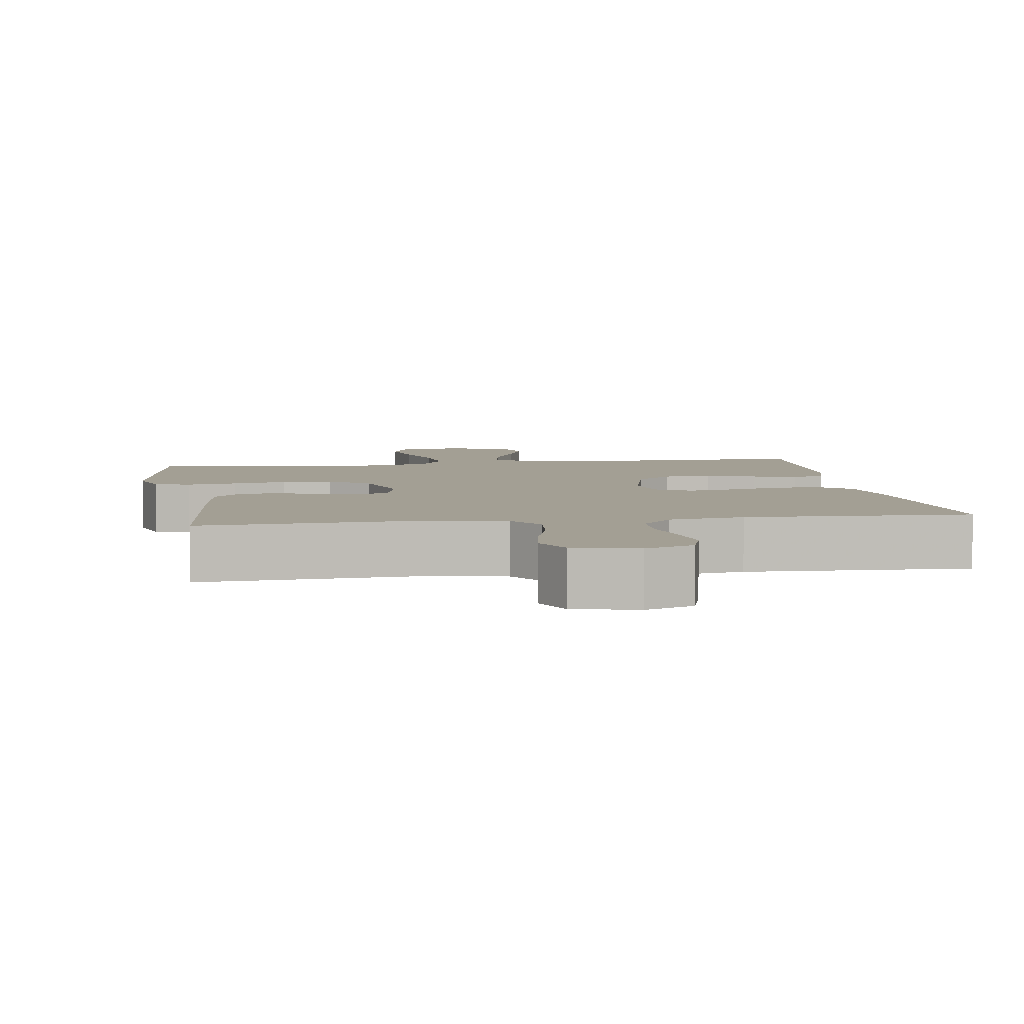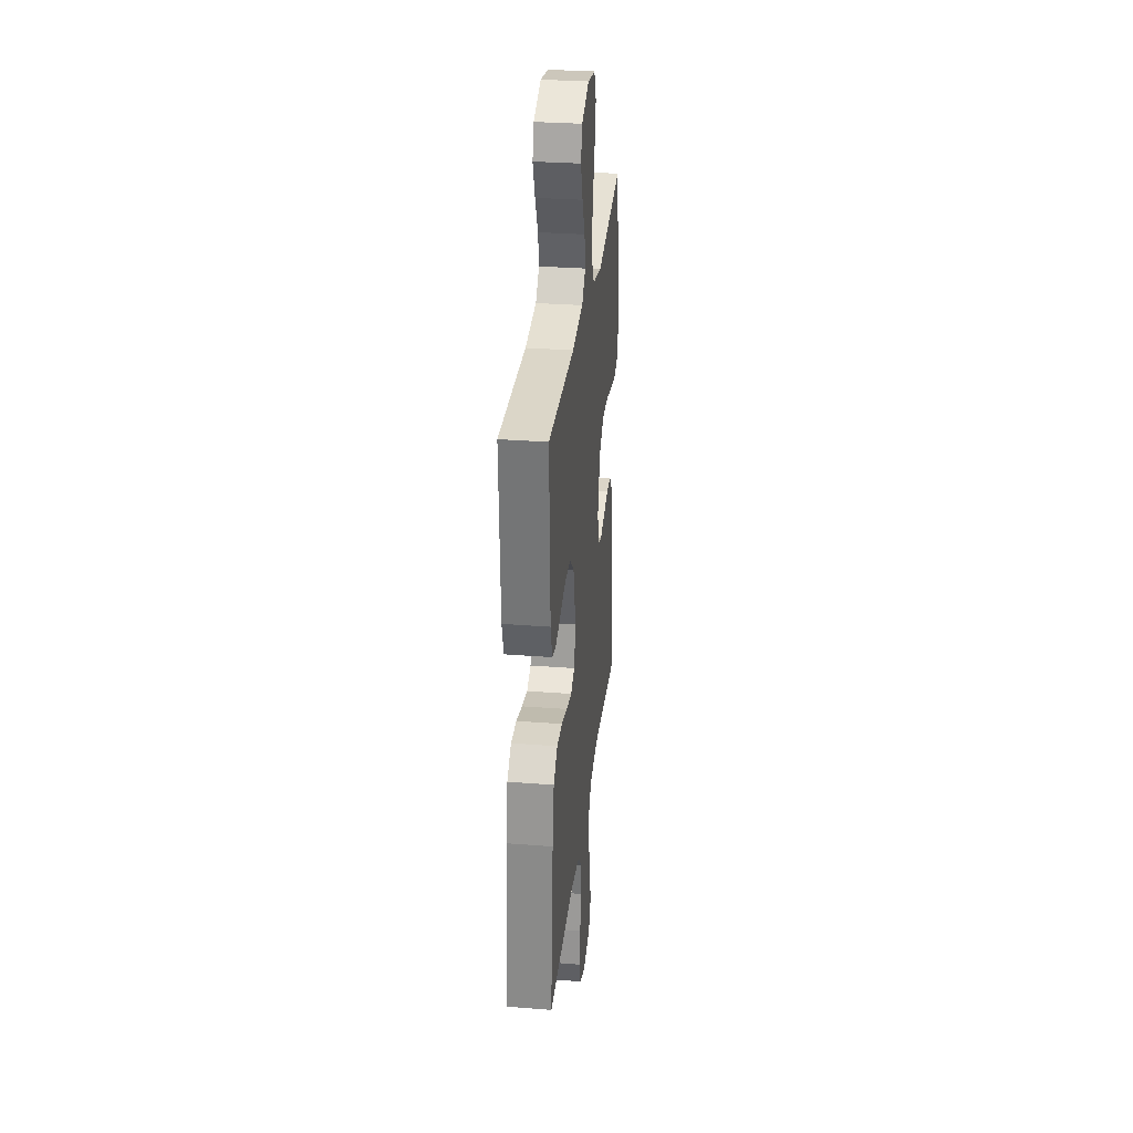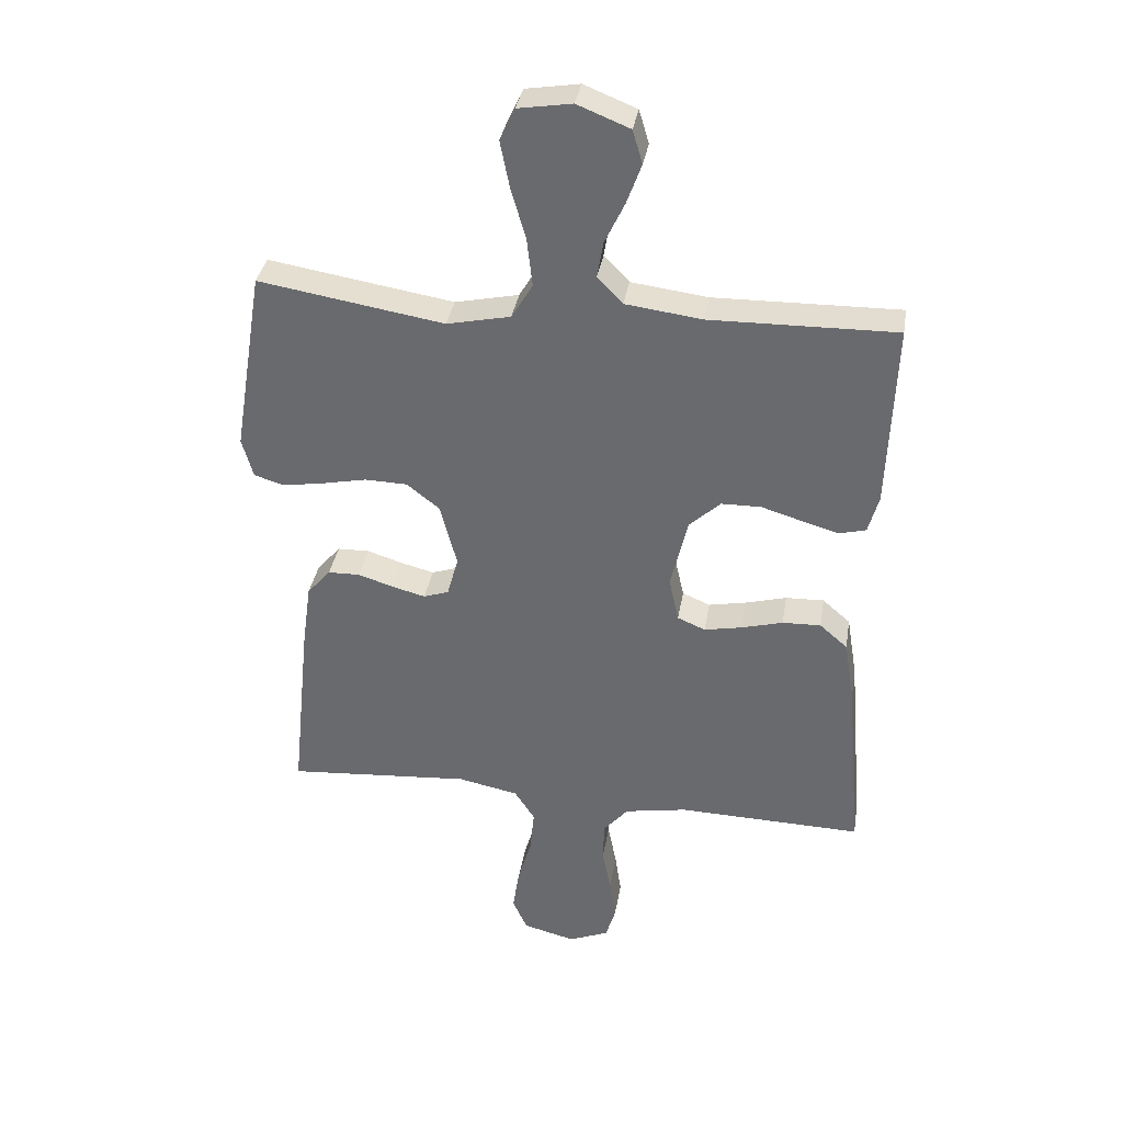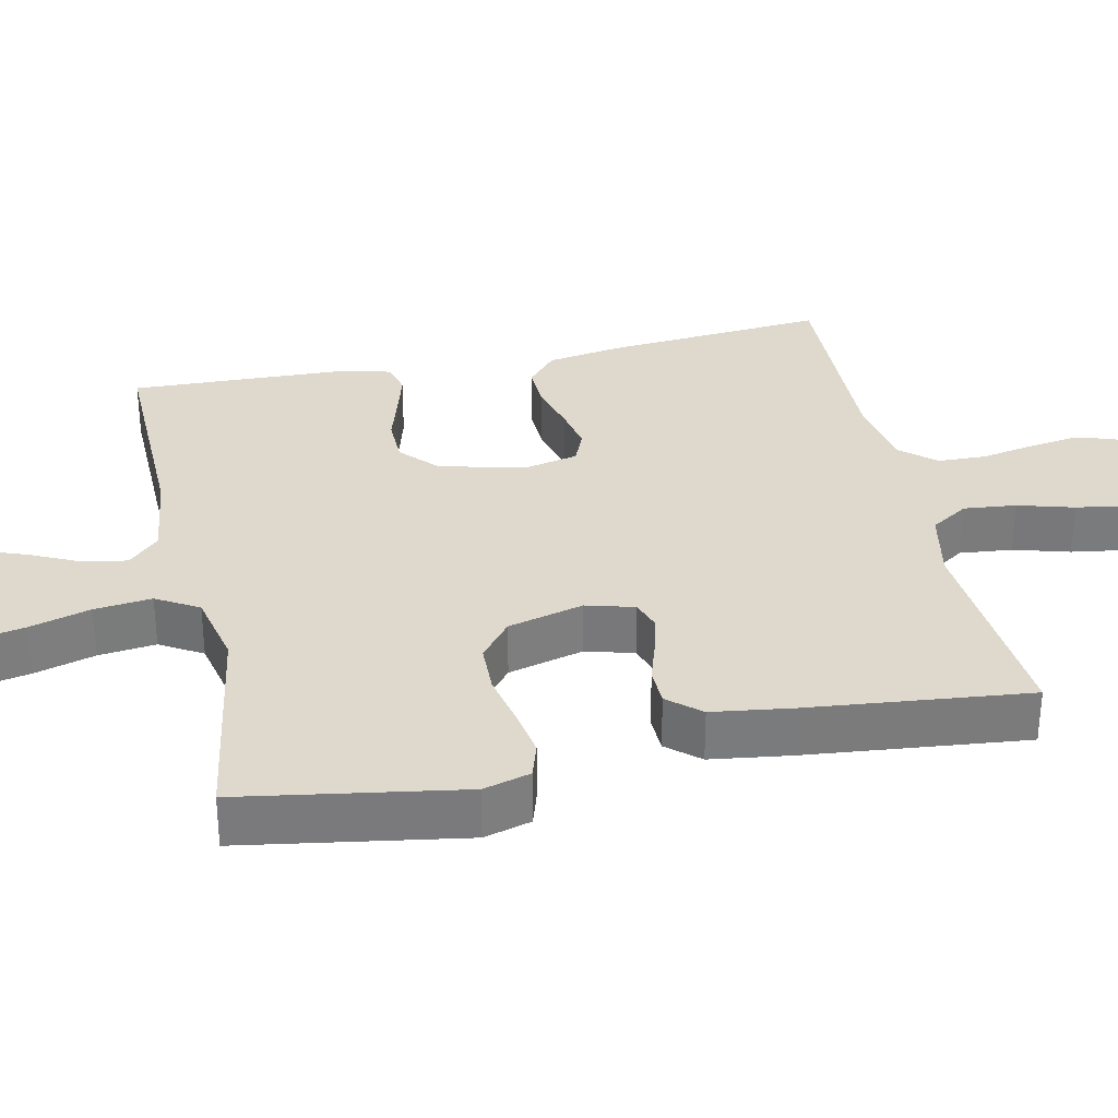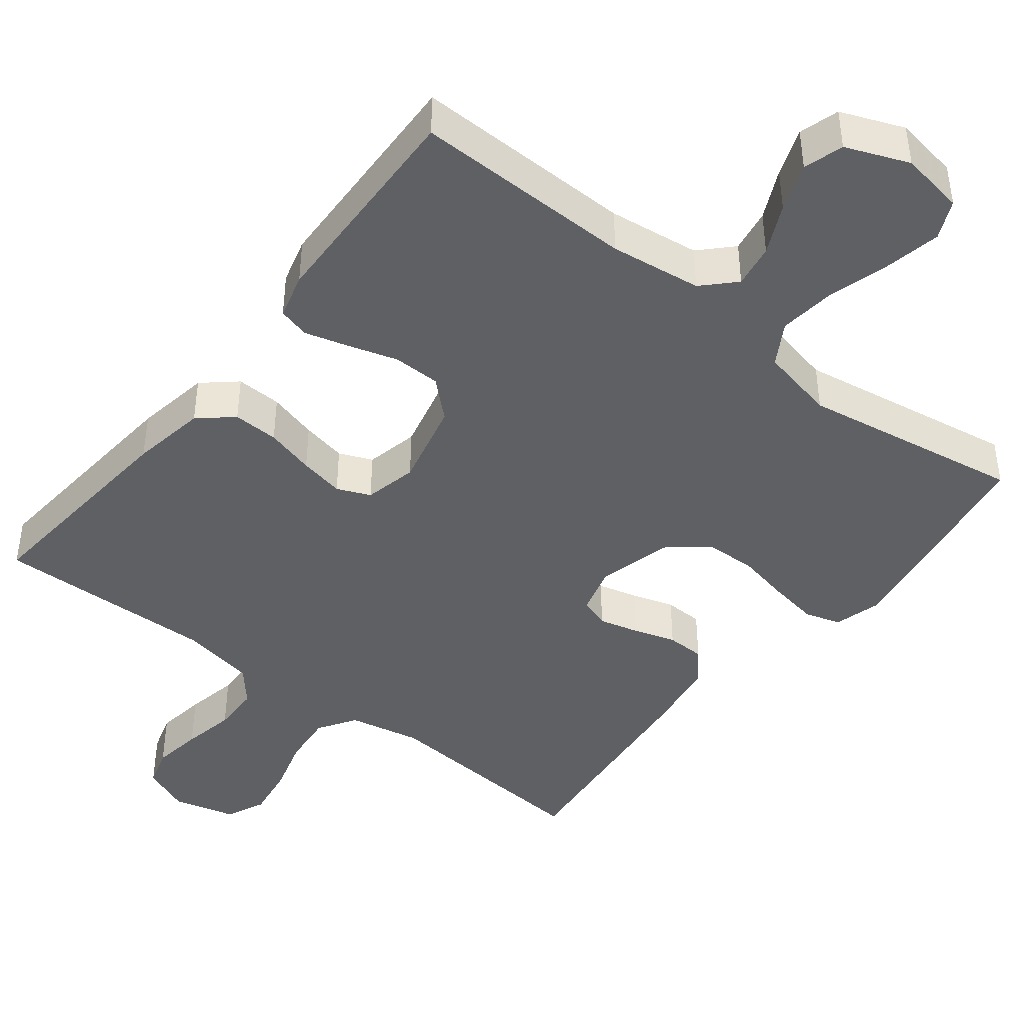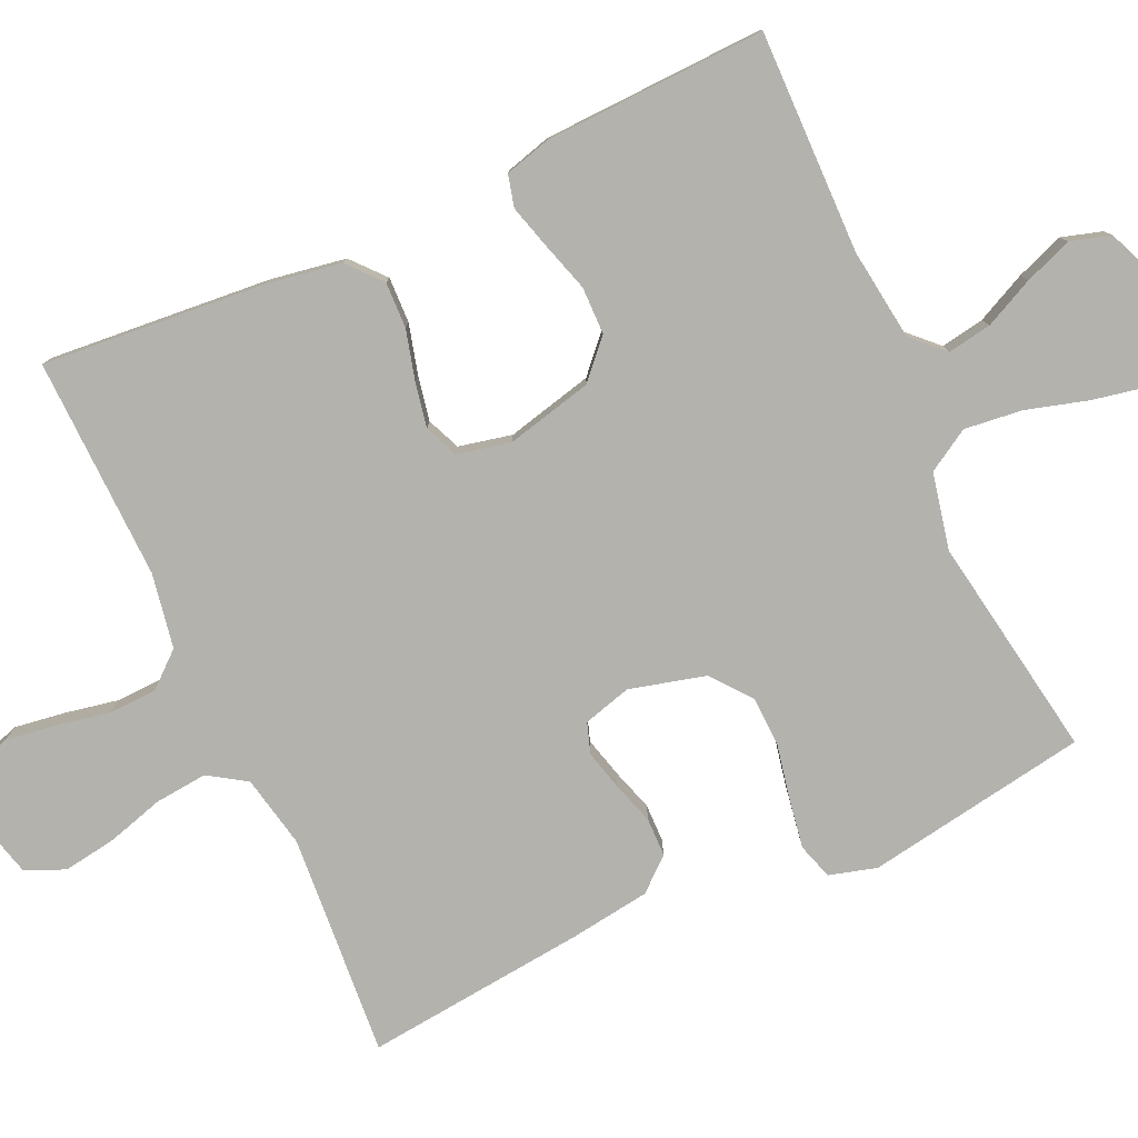
<metadata>
{"format":"obj","ext":"obj","renderer":"f3d","projection":"perspective","resolution":1024,"background":"white","views":[{"elev":5.3,"azim":171.4,"up":"+Y"},{"elev":30.6,"azim":-83.6,"up":"+Z"},{"elev":35.5,"azim":-170.7,"up":"+Z"},{"elev":32.0,"azim":77.8,"up":"+Y"},{"elev":-43.2,"azim":-38.2,"up":"+Y"},{"elev":-79.4,"azim":-65.4,"up":"+Y"}]}
</metadata>
<code>
v -0.5 0.07 -0.5
v -0.474 0.07 -0.2
v -0.457 0.07 -0.098
v -0.412 0.07 -0.059
v -0.35 0.07 -0.061
v -0.283 0.07 -0.079
v -0.222 0.07 -0.091
v -0.177 0.07 -0.072
v -0.161 0.07 0
v -0.189 0.07 0.117
v -0.239 0.07 0.163
v -0.303 0.07 0.164
v -0.369 0.07 0.144
v -0.429 0.07 0.127
v -0.472 0.07 0.138
v -0.489 0.07 0.2
v -0.5 0.07 0.5
v -0.2 0.07 0.495
v -0.076 0.07 0.511
v -0.035 0.07 0.553
v -0.045 0.07 0.612
v -0.077 0.07 0.679
v -0.101 0.07 0.744
v -0.085 0.07 0.798
v 0 0.07 0.832
v 0.087 0.07 0.818
v 0.111 0.07 0.766
v 0.096 0.07 0.691
v 0.072 0.07 0.608
v 0.063 0.07 0.53
v 0.097 0.07 0.473
v 0.2 0.07 0.451
v 0.5 0.07 0.5
v 0.549 0.07 0.2
v 0.531 0.07 0.136
v 0.483 0.07 0.121
v 0.416 0.07 0.132
v 0.343 0.07 0.147
v 0.274 0.07 0.145
v 0.221 0.07 0.103
v 0.194 0.07 0
v 0.212 0.07 -0.065
v 0.253 0.07 -0.079
v 0.307 0.07 -0.065
v 0.364 0.07 -0.047
v 0.416 0.07 -0.048
v 0.454 0.07 -0.092
v 0.469 0.07 -0.2
v 0.5 0.07 -0.5
v 0.2 0.07 -0.477
v 0.102 0.07 -0.497
v 0.069 0.07 -0.548
v 0.076 0.07 -0.619
v 0.098 0.07 -0.695
v 0.109 0.07 -0.767
v 0.085 0.07 -0.82
v 0 0.07 -0.842
v -0.065 0.07 -0.815
v -0.081 0.07 -0.762
v -0.071 0.07 -0.694
v -0.057 0.07 -0.622
v -0.059 0.07 -0.557
v -0.099 0.07 -0.51
v -0.2 0.07 -0.492
v -0.5 0 -0.5
v -0.474 0 -0.2
v -0.457 0 -0.098
v -0.412 0 -0.059
v -0.35 0 -0.061
v -0.283 0 -0.079
v -0.222 0 -0.091
v -0.177 0 -0.072
v -0.161 0 0
v -0.189 0 0.117
v -0.239 0 0.163
v -0.303 0 0.164
v -0.369 0 0.144
v -0.429 0 0.127
v -0.472 0 0.138
v -0.489 0 0.2
v -0.5 0 0.5
v -0.2 0 0.495
v -0.076 0 0.511
v -0.035 0 0.553
v -0.045 0 0.612
v -0.077 0 0.679
v -0.101 0 0.744
v -0.085 0 0.798
v 0 0 0.832
v 0.087 0 0.818
v 0.111 0 0.766
v 0.096 0 0.691
v 0.072 0 0.608
v 0.063 0 0.53
v 0.097 0 0.473
v 0.2 0 0.451
v 0.5 0 0.5
v 0.549 0 0.2
v 0.531 0 0.136
v 0.483 0 0.121
v 0.416 0 0.132
v 0.343 0 0.147
v 0.274 0 0.145
v 0.221 0 0.103
v 0.194 0 0
v 0.212 0 -0.065
v 0.253 0 -0.079
v 0.307 0 -0.065
v 0.364 0 -0.047
v 0.416 0 -0.048
v 0.454 0 -0.092
v 0.469 0 -0.2
v 0.5 0 -0.5
v 0.2 0 -0.477
v 0.102 0 -0.497
v 0.069 0 -0.548
v 0.076 0 -0.619
v 0.098 0 -0.695
v 0.109 0 -0.767
v 0.085 0 -0.82
v 0 0 -0.842
v -0.065 0 -0.815
v -0.081 0 -0.762
v -0.071 0 -0.694
v -0.057 0 -0.622
v -0.059 0 -0.557
v -0.099 0 -0.51
v -0.2 0 -0.492
f 58 59 60 61
f 56 57 58 61
f 56 61 62
f 53 54 55 56
f 52 53 56 62
f 51 52 62 63
f 47 48 49 50
f 44 45 46 47
f 43 44 47 50
f 42 43 50 51
f 35 36 37 38
f 33 34 35 38
f 32 33 38 39
f 31 32 39 40
f 26 27 28 29
f 26 29 30
f 25 26 30
f 24 25 30
f 21 22 23 24
f 21 24 30
f 20 21 30 31
f 15 16 17 18
f 15 18 19
f 12 13 14 15
f 12 15 19
f 11 12 19 20
f 3 4 5 6
f 3 6 7
f 64 1 2 3
f 64 3 7
f 63 64 7 8
f 41 42 51 63
f 41 63 8 9
f 40 41 9 10
f 20 31 40
f 10 11 20 40
f 125 124 123 122
f 125 122 121 120
f 126 125 120
f 120 119 118 117
f 126 120 117 116
f 127 126 116 115
f 114 113 112 111
f 111 110 109 108
f 114 111 108 107
f 115 114 107 106
f 102 101 100 99
f 102 99 98 97
f 103 102 97 96
f 104 103 96 95
f 93 92 91 90
f 94 93 90
f 94 90 89
f 94 89 88
f 88 87 86 85
f 94 88 85
f 95 94 85 84
f 82 81 80 79
f 83 82 79
f 79 78 77 76
f 83 79 76
f 84 83 76 75
f 70 69 68 67
f 71 70 67
f 67 66 65 128
f 71 67 128
f 72 71 128 127
f 127 115 106 105
f 73 72 127 105
f 74 73 105 104
f 104 95 84
f 104 84 75 74
f 1 65 66 2
f 2 66 67 3
f 3 67 68 4
f 4 68 69 5
f 5 69 70 6
f 6 70 71 7
f 7 71 72 8
f 8 72 73 9
f 9 73 74 10
f 10 74 75 11
f 11 75 76 12
f 12 76 77 13
f 13 77 78 14
f 14 78 79 15
f 15 79 80 16
f 16 80 81 17
f 17 81 82 18
f 18 82 83 19
f 19 83 84 20
f 20 84 85 21
f 21 85 86 22
f 22 86 87 23
f 23 87 88 24
f 24 88 89 25
f 25 89 90 26
f 26 90 91 27
f 27 91 92 28
f 28 92 93 29
f 29 93 94 30
f 30 94 95 31
f 31 95 96 32
f 32 96 97 33
f 33 97 98 34
f 34 98 99 35
f 35 99 100 36
f 36 100 101 37
f 37 101 102 38
f 38 102 103 39
f 39 103 104 40
f 40 104 105 41
f 41 105 106 42
f 42 106 107 43
f 43 107 108 44
f 44 108 109 45
f 45 109 110 46
f 46 110 111 47
f 47 111 112 48
f 48 112 113 49
f 49 113 114 50
f 50 114 115 51
f 51 115 116 52
f 52 116 117 53
f 53 117 118 54
f 54 118 119 55
f 55 119 120 56
f 56 120 121 57
f 57 121 122 58
f 58 122 123 59
f 59 123 124 60
f 60 124 125 61
f 61 125 126 62
f 62 126 127 63
f 63 127 128 64
f 64 128 65 1

</code>
